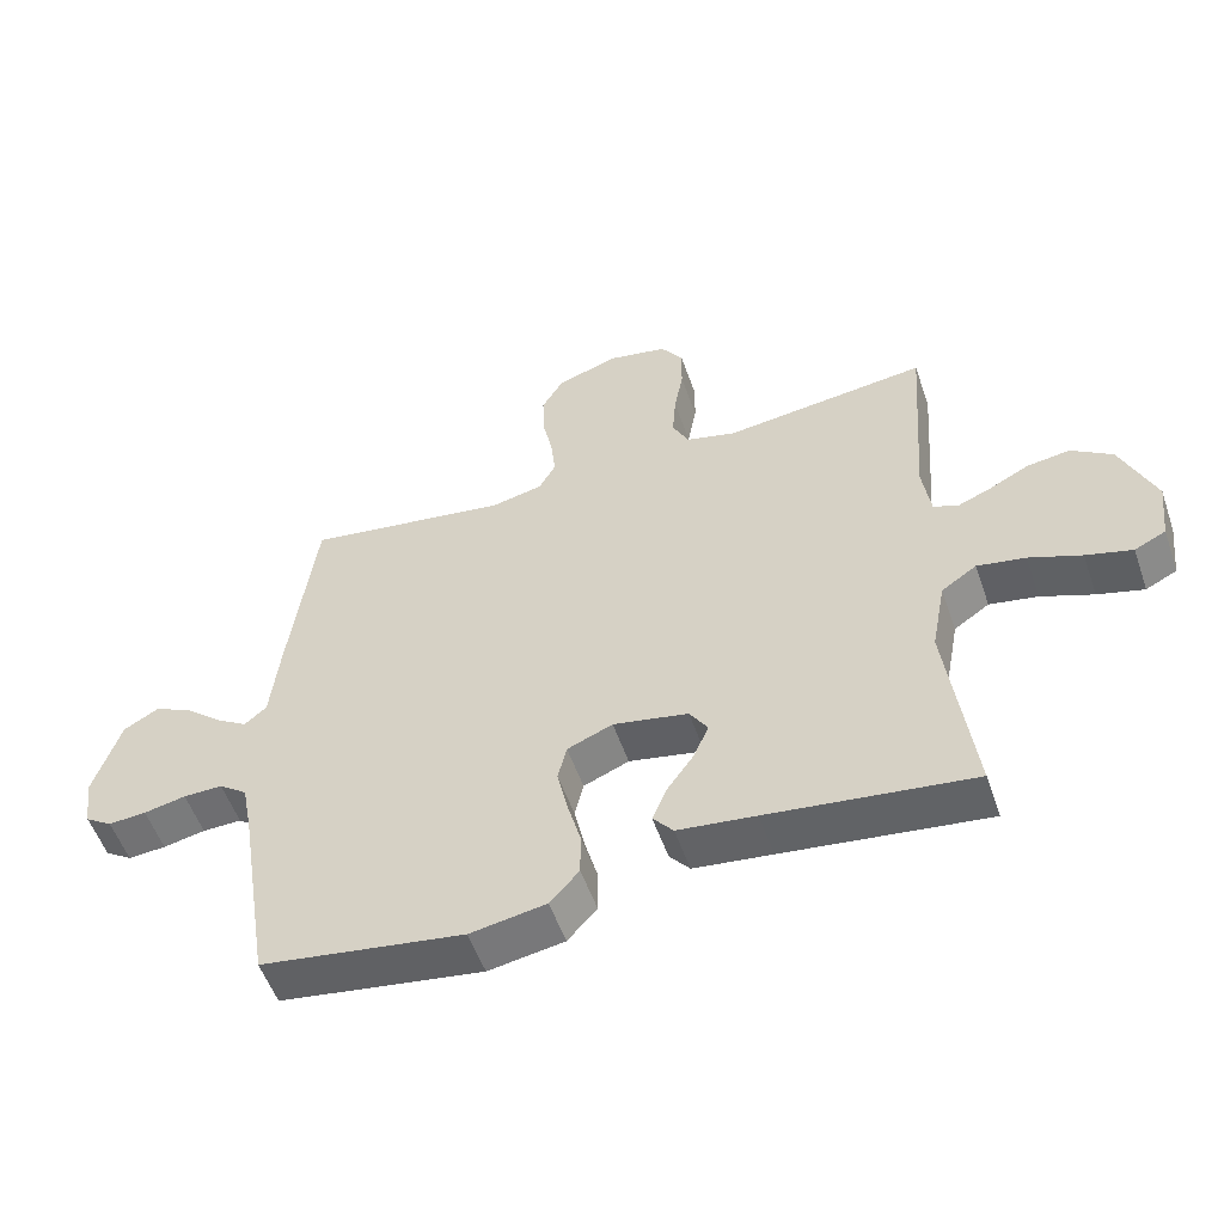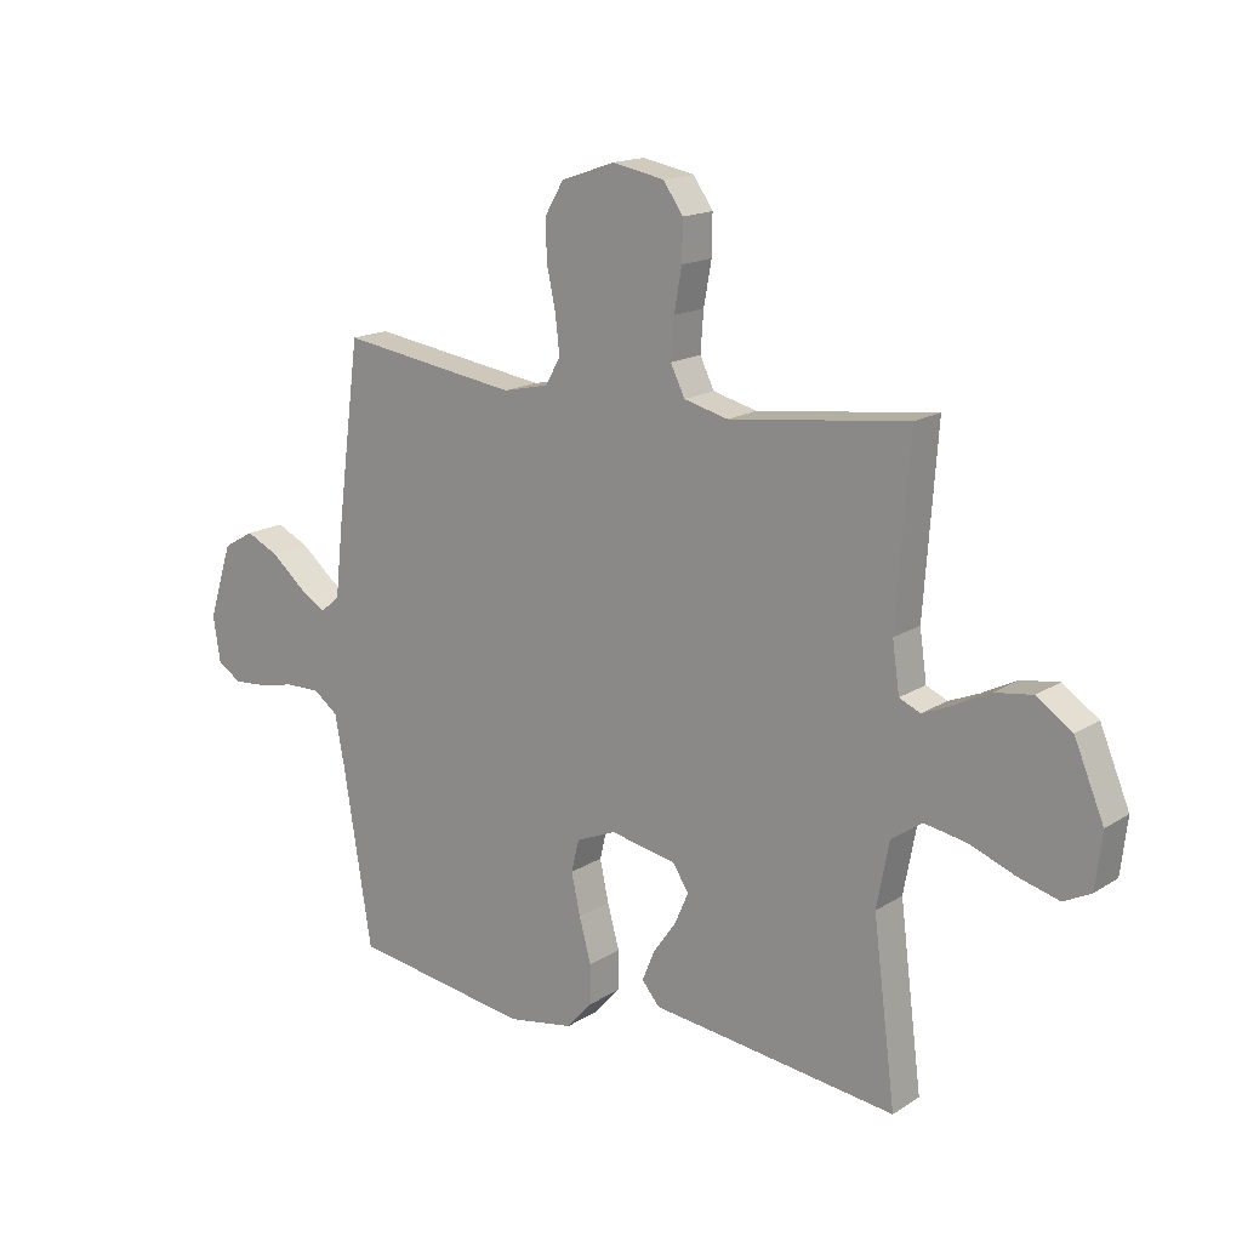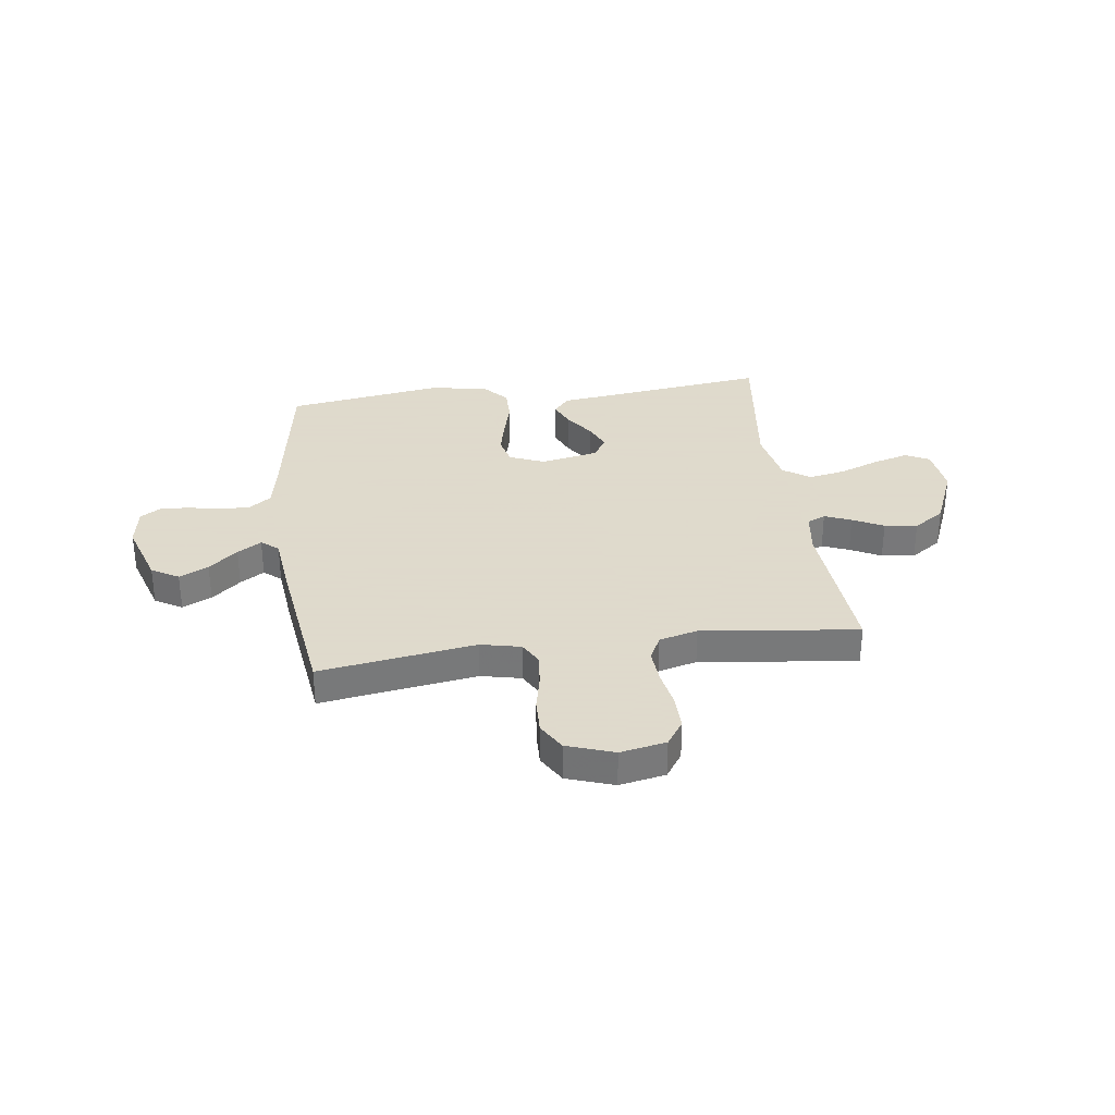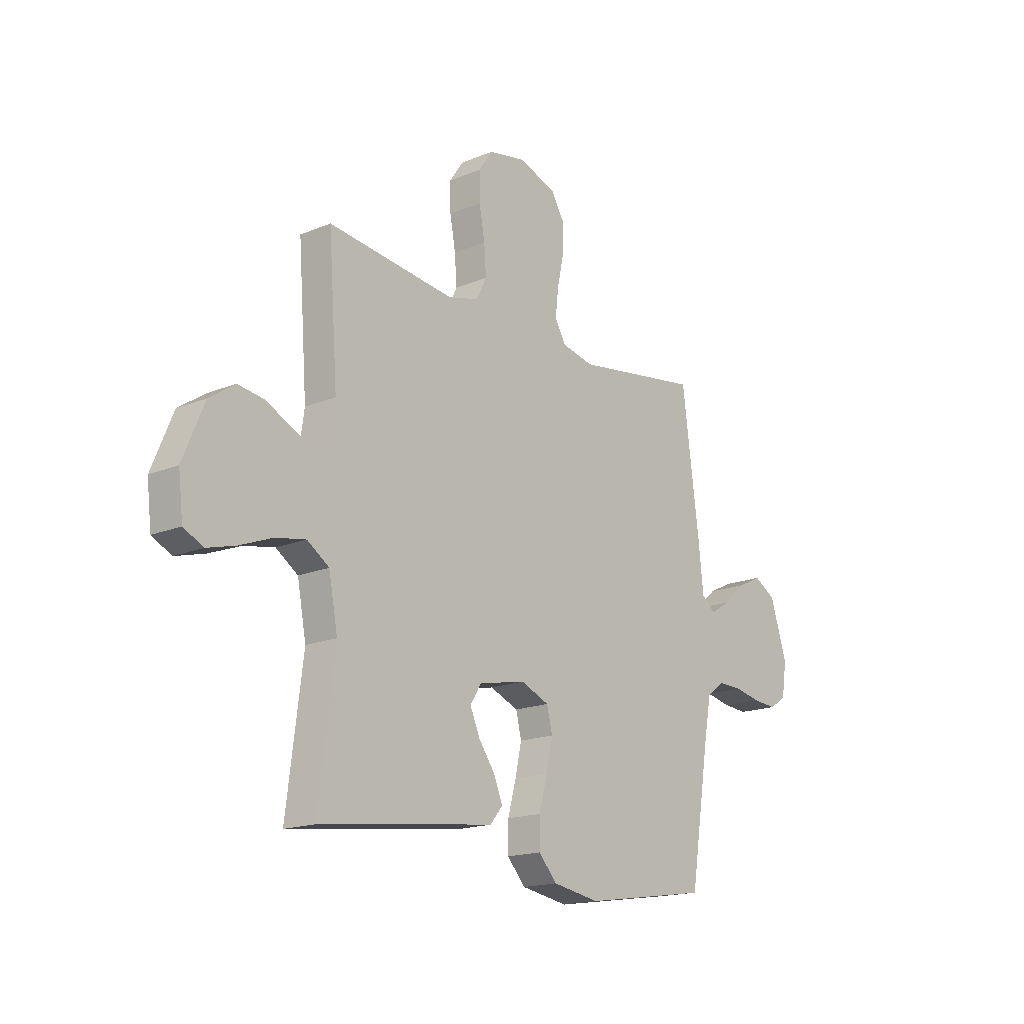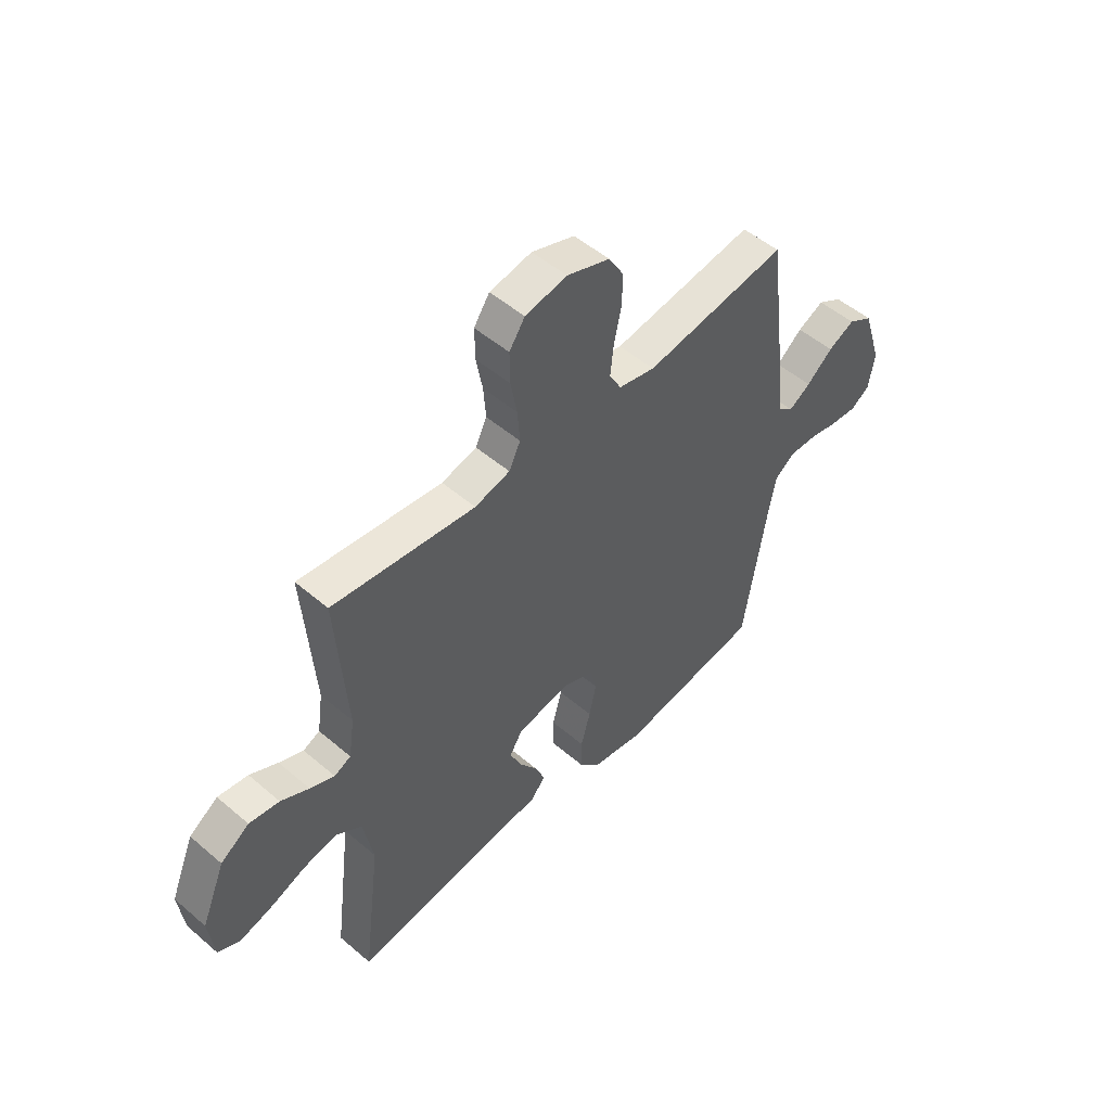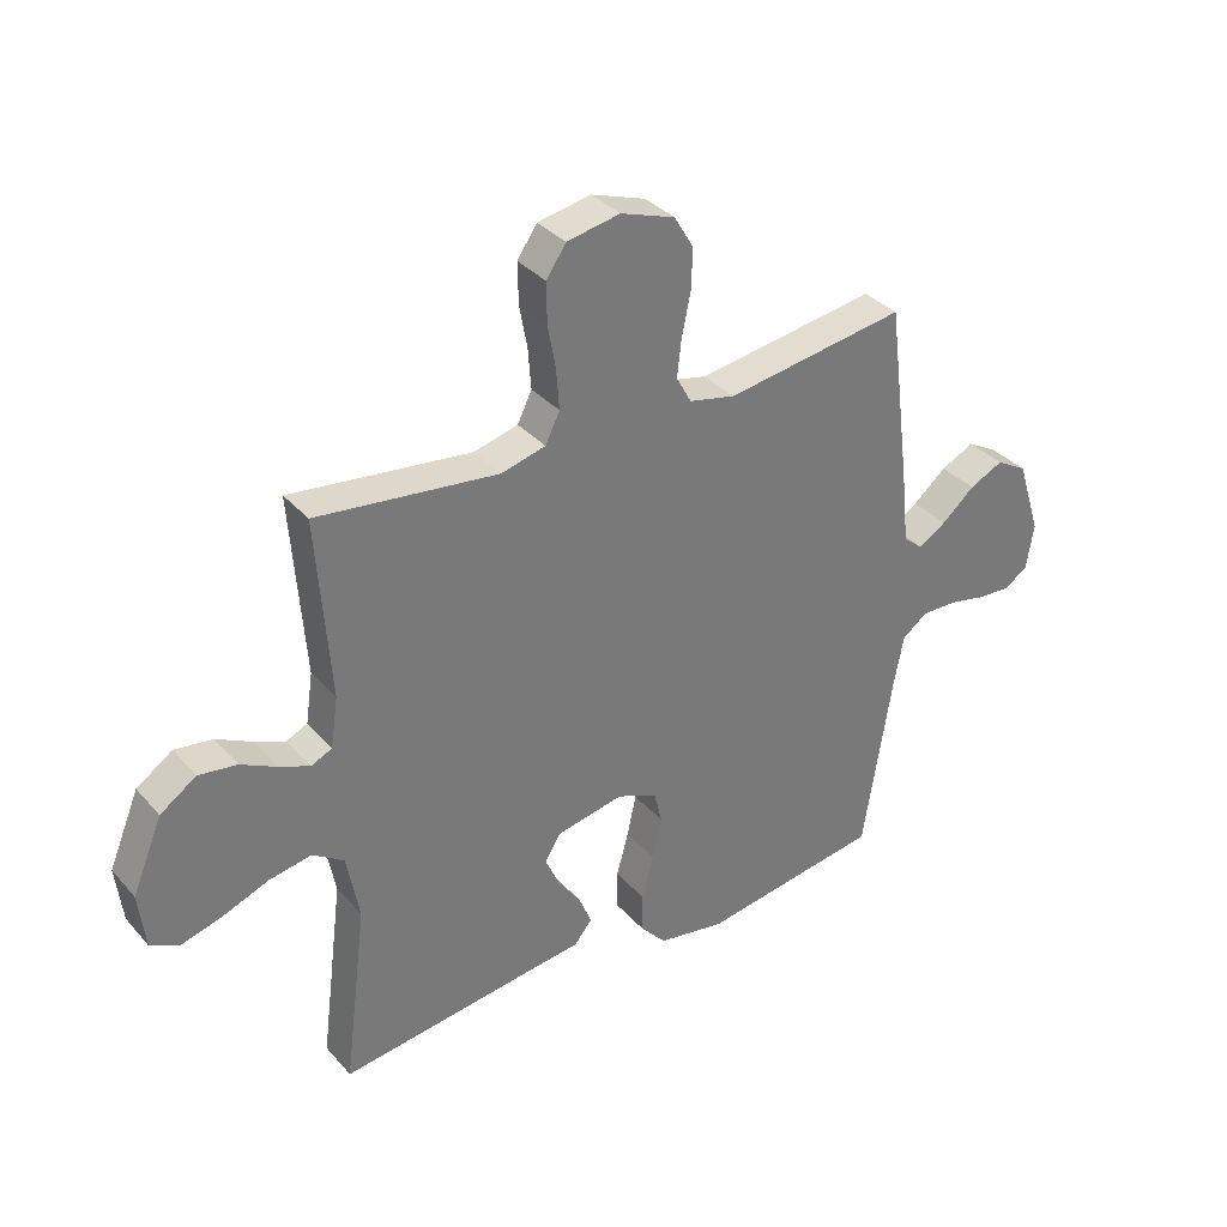
<metadata>
{"format":"obj","ext":"obj","renderer":"f3d","projection":"perspective","resolution":1024,"background":"white","views":[{"elev":-54.0,"azim":19.0,"up":"+Z"},{"elev":16.1,"azim":37.7,"up":"+Z"},{"elev":32.4,"azim":-7.6,"up":"+Y"},{"elev":-17.1,"azim":129.7,"up":"+Z"},{"elev":50.9,"azim":133.0,"up":"+Z"},{"elev":34.4,"azim":145.1,"up":"+Z"}]}
</metadata>
<code>
v 0.5 0.07 0.5
v 0.478 0.07 0.2
v 0.49 0.07 0.117
v 0.525 0.07 0.101
v 0.576 0.07 0.122
v 0.635 0.07 0.152
v 0.698 0.07 0.161
v 0.758 0.07 0.12
v 0.808 0.07 0
v 0.797 0.07 -0.093
v 0.751 0.07 -0.116
v 0.683 0.07 -0.097
v 0.606 0.07 -0.067
v 0.535 0.07 -0.054
v 0.483 0.07 -0.089
v 0.462 0.07 -0.2
v 0.5 0.07 -0.5
v 0.2 0.07 -0.462
v 0.085 0.07 -0.448
v 0.055 0.07 -0.412
v 0.076 0.07 -0.361
v 0.115 0.07 -0.306
v 0.138 0.07 -0.253
v 0.111 0.07 -0.211
v 0 0.07 -0.189
v -0.067 0.07 -0.217
v -0.08 0.07 -0.271
v -0.065 0.07 -0.34
v -0.045 0.07 -0.413
v -0.045 0.07 -0.479
v -0.088 0.07 -0.527
v -0.2 0.07 -0.546
v -0.5 0.07 -0.5
v -0.548 0.07 -0.2
v -0.564 0.07 -0.116
v -0.606 0.07 -0.085
v -0.664 0.07 -0.086
v -0.726 0.07 -0.099
v -0.782 0.07 -0.103
v -0.822 0.07 -0.077
v -0.834 0.07 0
v -0.794 0.07 0.125
v -0.742 0.07 0.155
v -0.686 0.07 0.128
v -0.631 0.07 0.081
v -0.585 0.07 0.052
v -0.552 0.07 0.079
v -0.539 0.07 0.2
v -0.5 0.07 0.5
v -0.2 0.07 0.455
v -0.123 0.07 0.472
v -0.098 0.07 0.517
v -0.105 0.07 0.58
v -0.12 0.07 0.65
v -0.122 0.07 0.717
v -0.09 0.07 0.771
v 0 0.07 0.802
v 0.088 0.07 0.785
v 0.121 0.07 0.737
v 0.12 0.07 0.671
v 0.107 0.07 0.599
v 0.102 0.07 0.532
v 0.126 0.07 0.483
v 0.2 0.07 0.464
v 0.5 0 0.5
v 0.478 0 0.2
v 0.49 0 0.117
v 0.525 0 0.101
v 0.576 0 0.122
v 0.635 0 0.152
v 0.698 0 0.161
v 0.758 0 0.12
v 0.808 0 0
v 0.797 0 -0.093
v 0.751 0 -0.116
v 0.683 0 -0.097
v 0.606 0 -0.067
v 0.535 0 -0.054
v 0.483 0 -0.089
v 0.462 0 -0.2
v 0.5 0 -0.5
v 0.2 0 -0.462
v 0.085 0 -0.448
v 0.055 0 -0.412
v 0.076 0 -0.361
v 0.115 0 -0.306
v 0.138 0 -0.253
v 0.111 0 -0.211
v 0 0 -0.189
v -0.067 0 -0.217
v -0.08 0 -0.271
v -0.065 0 -0.34
v -0.045 0 -0.413
v -0.045 0 -0.479
v -0.088 0 -0.527
v -0.2 0 -0.546
v -0.5 0 -0.5
v -0.548 0 -0.2
v -0.564 0 -0.116
v -0.606 0 -0.085
v -0.664 0 -0.086
v -0.726 0 -0.099
v -0.782 0 -0.103
v -0.822 0 -0.077
v -0.834 0 0
v -0.794 0 0.125
v -0.742 0 0.155
v -0.686 0 0.128
v -0.631 0 0.081
v -0.585 0 0.052
v -0.552 0 0.079
v -0.539 0 0.2
v -0.5 0 0.5
v -0.2 0 0.455
v -0.123 0 0.472
v -0.098 0 0.517
v -0.105 0 0.58
v -0.12 0 0.65
v -0.122 0 0.717
v -0.09 0 0.771
v 0 0 0.802
v 0.088 0 0.785
v 0.121 0 0.737
v 0.12 0 0.671
v 0.107 0 0.599
v 0.102 0 0.532
v 0.126 0 0.483
v 0.2 0 0.464
f 58 59 60 61
f 58 61 62
f 57 58 62
f 56 57 62
f 53 54 55 56
f 52 53 56 62
f 51 52 62 63
f 47 48 49 50
f 47 50 51 63
f 42 43 44 45
f 42 45 46
f 41 42 46
f 40 41 46
f 37 38 39 40
f 36 37 40 46
f 35 36 46 47
f 31 32 33 34
f 28 29 30 31
f 27 28 31 34
f 26 27 34 35
f 19 20 21 22
f 18 19 22 23
f 16 17 18 23
f 15 16 23 24
f 10 11 12 13
f 10 13 14
f 9 10 14
f 8 9 14
f 5 6 7 8
f 4 5 8 14
f 3 4 14 15
f 64 1 2
f 25 26 35 47
f 25 47 63 64
f 15 24 25 64
f 2 3 15 64
f 125 124 123 122
f 126 125 122
f 126 122 121
f 126 121 120
f 120 119 118 117
f 126 120 117 116
f 127 126 116 115
f 114 113 112 111
f 127 115 114 111
f 109 108 107 106
f 110 109 106
f 110 106 105
f 110 105 104
f 104 103 102 101
f 110 104 101 100
f 111 110 100 99
f 98 97 96 95
f 95 94 93 92
f 98 95 92 91
f 99 98 91 90
f 86 85 84 83
f 87 86 83 82
f 87 82 81 80
f 88 87 80 79
f 77 76 75 74
f 78 77 74
f 78 74 73
f 78 73 72
f 72 71 70 69
f 78 72 69 68
f 79 78 68 67
f 66 65 128
f 111 99 90 89
f 128 127 111 89
f 128 89 88 79
f 128 79 67 66
f 1 65 66 2
f 2 66 67 3
f 3 67 68 4
f 4 68 69 5
f 5 69 70 6
f 6 70 71 7
f 7 71 72 8
f 8 72 73 9
f 9 73 74 10
f 10 74 75 11
f 11 75 76 12
f 12 76 77 13
f 13 77 78 14
f 14 78 79 15
f 15 79 80 16
f 16 80 81 17
f 17 81 82 18
f 18 82 83 19
f 19 83 84 20
f 20 84 85 21
f 21 85 86 22
f 22 86 87 23
f 23 87 88 24
f 24 88 89 25
f 25 89 90 26
f 26 90 91 27
f 27 91 92 28
f 28 92 93 29
f 29 93 94 30
f 30 94 95 31
f 31 95 96 32
f 32 96 97 33
f 33 97 98 34
f 34 98 99 35
f 35 99 100 36
f 36 100 101 37
f 37 101 102 38
f 38 102 103 39
f 39 103 104 40
f 40 104 105 41
f 41 105 106 42
f 42 106 107 43
f 43 107 108 44
f 44 108 109 45
f 45 109 110 46
f 46 110 111 47
f 47 111 112 48
f 48 112 113 49
f 49 113 114 50
f 50 114 115 51
f 51 115 116 52
f 52 116 117 53
f 53 117 118 54
f 54 118 119 55
f 55 119 120 56
f 56 120 121 57
f 57 121 122 58
f 58 122 123 59
f 59 123 124 60
f 60 124 125 61
f 61 125 126 62
f 62 126 127 63
f 63 127 128 64
f 64 128 65 1

</code>
